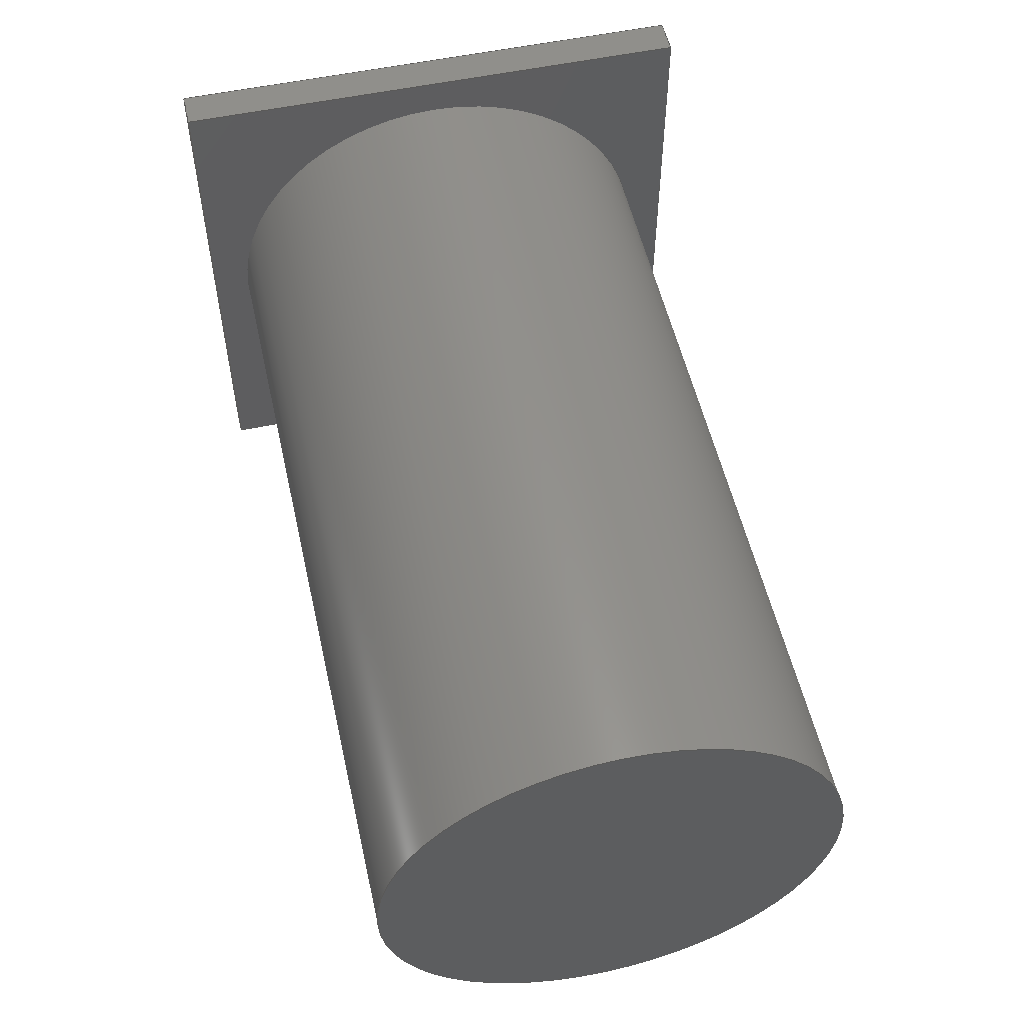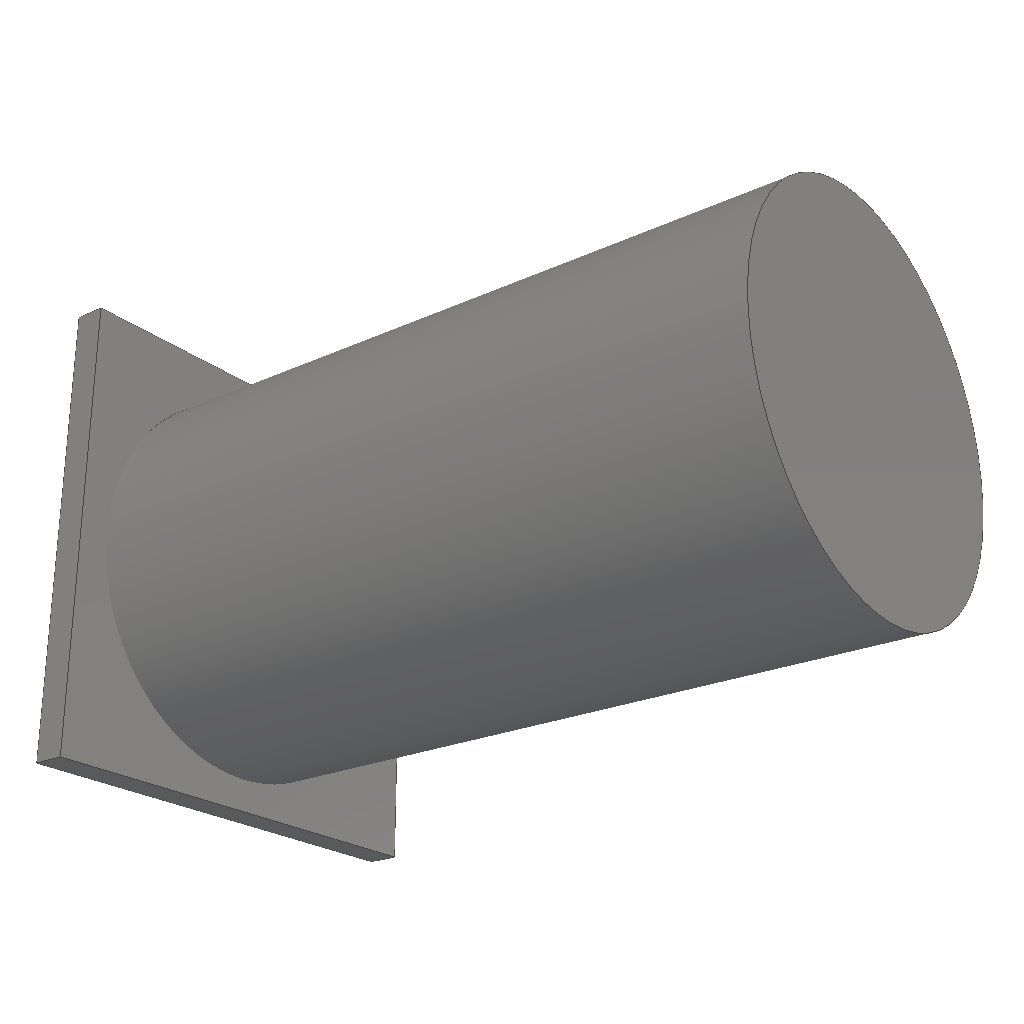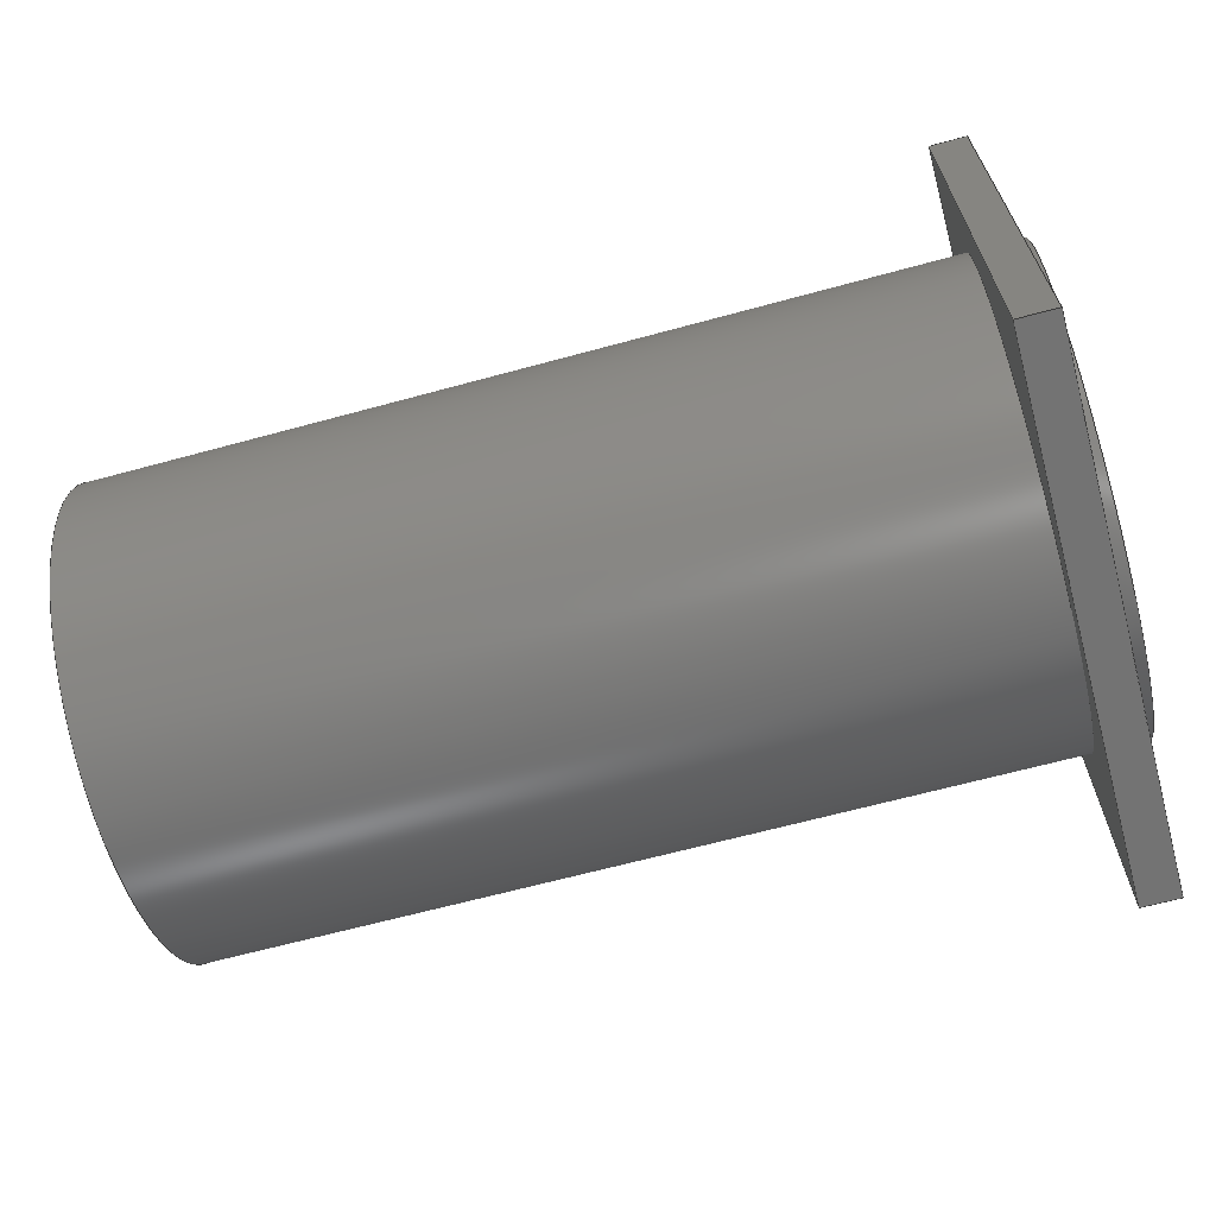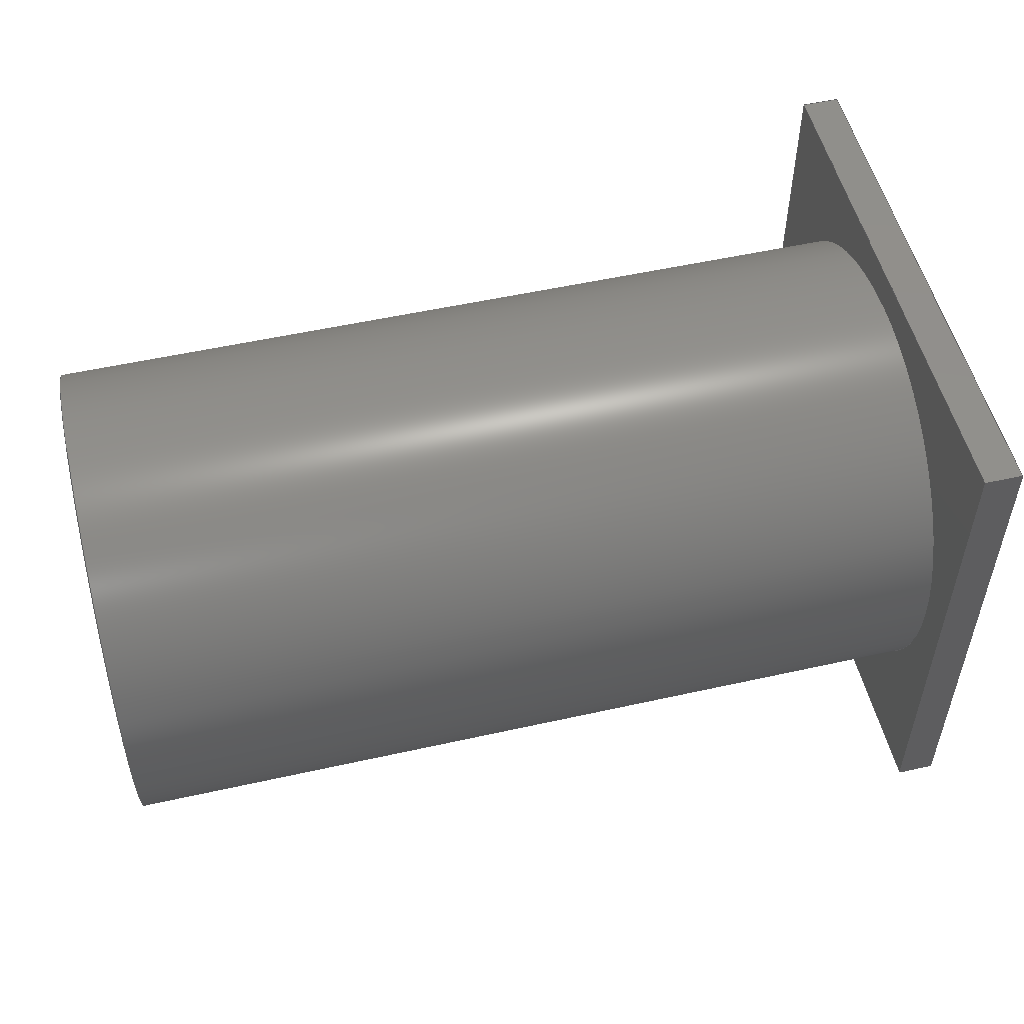
<metadata>
{"format":"step","ext":"step","renderer":"f3d","projection":"perspective","resolution":1024,"background":"white","views":[{"elev":54.3,"azim":-102.7,"up":"+Y"},{"elev":-23.6,"azim":-142.3,"up":"+Y"},{"elev":-65.5,"azim":15.3,"up":"+Z"},{"elev":52.9,"azim":-13.5,"up":"+Y"}]}
</metadata>
<code>
ISO-10303-21;
DATA;
#1=MECHANICAL_DESIGN_GEOMETRIC_PRESENTATION_REPRESENTATION('',(#4),#309);
#2=SHAPE_REPRESENTATION_RELATIONSHIP('SRR','None',#316,#3);
#3=ADVANCED_BREP_SHAPE_REPRESENTATION('',(#5),#308);
#4=STYLED_ITEM('',(#325),#5);
#5=MANIFOLD_SOLID_BREP('Body1',#173);
#6=FACE_BOUND('',#34,.T.);
#7=FACE_BOUND('',#36,.T.);
#8=FACE_BOUND('',#42,.T.);
#9=PLANE('',#190);
#10=PLANE('',#194);
#11=PLANE('',#195);
#12=PLANE('',#197);
#13=PLANE('',#198);
#14=PLANE('',#199);
#15=PLANE('',#200);
#16=PLANE('',#201);
#17=PLANE('',#204);
#18=FACE_OUTER_BOUND('',#30,.T.);
#19=FACE_OUTER_BOUND('',#31,.T.);
#20=FACE_OUTER_BOUND('',#32,.T.);
#21=FACE_OUTER_BOUND('',#33,.T.);
#22=FACE_OUTER_BOUND('',#35,.T.);
#23=FACE_OUTER_BOUND('',#37,.T.);
#24=FACE_OUTER_BOUND('',#38,.T.);
#25=FACE_OUTER_BOUND('',#39,.T.);
#26=FACE_OUTER_BOUND('',#40,.T.);
#27=FACE_OUTER_BOUND('',#41,.T.);
#28=FACE_OUTER_BOUND('',#43,.T.);
#29=FACE_OUTER_BOUND('',#44,.T.);
#30=EDGE_LOOP('',(#116,#117,#118,#119));
#31=EDGE_LOOP('',(#120));
#32=EDGE_LOOP('',(#121,#122,#123,#124));
#33=EDGE_LOOP('',(#125));
#34=EDGE_LOOP('',(#126));
#35=EDGE_LOOP('',(#127,#128,#129,#130));
#36=EDGE_LOOP('',(#131));
#37=EDGE_LOOP('',(#132,#133,#134,#135));
#38=EDGE_LOOP('',(#136,#137,#138,#139));
#39=EDGE_LOOP('',(#140,#141,#142,#143));
#40=EDGE_LOOP('',(#144,#145,#146,#147));
#41=EDGE_LOOP('',(#148,#149,#150,#151));
#42=EDGE_LOOP('',(#152));
#43=EDGE_LOOP('',(#153,#154,#155,#156));
#44=EDGE_LOOP('',(#157));
#45=LINE('',#263,#60);
#46=LINE('',#270,#61);
#47=LINE('',#276,#62);
#48=LINE('',#278,#63);
#49=LINE('',#280,#64);
#50=LINE('',#281,#65);
#51=LINE('',#286,#66);
#52=LINE('',#288,#67);
#53=LINE('',#289,#68);
#54=LINE('',#292,#69);
#55=LINE('',#293,#70);
#56=LINE('',#296,#71);
#57=LINE('',#297,#72);
#58=LINE('',#299,#73);
#59=LINE('',#303,#74);
#60=VECTOR('',#211,0.3);
#61=VECTOR('',#220,3.1);
#62=VECTOR('',#227,1);
#63=VECTOR('',#228,1);
#64=VECTOR('',#229,1);
#65=VECTOR('',#230,1);
#66=VECTOR('',#235,1);
#67=VECTOR('',#236,1);
#68=VECTOR('',#237,1);
#69=VECTOR('',#240,1);
#70=VECTOR('',#241,1);
#71=VECTOR('',#244,1);
#72=VECTOR('',#245,1);
#73=VECTOR('',#248,1);
#74=VECTOR('',#253,3.1);
#75=CIRCLE('',#188,0.3);
#76=CIRCLE('',#189,0.3);
#77=CIRCLE('',#192,3.1);
#78=CIRCLE('',#193,3.1);
#79=CIRCLE('',#196,3.1);
#80=CIRCLE('',#203,3.1);
#81=VERTEX_POINT('',#260);
#82=VERTEX_POINT('',#262);
#83=VERTEX_POINT('',#267);
#84=VERTEX_POINT('',#269);
#85=VERTEX_POINT('',#274);
#86=VERTEX_POINT('',#275);
#87=VERTEX_POINT('',#277);
#88=VERTEX_POINT('',#279);
#89=VERTEX_POINT('',#282);
#90=VERTEX_POINT('',#285);
#91=VERTEX_POINT('',#287);
#92=VERTEX_POINT('',#291);
#93=VERTEX_POINT('',#295);
#94=VERTEX_POINT('',#302);
#95=EDGE_CURVE('',#81,#81,#75,.T.);
#96=EDGE_CURVE('',#81,#82,#45,.T.);
#97=EDGE_CURVE('',#82,#82,#76,.T.);
#98=EDGE_CURVE('',#83,#83,#77,.T.);
#99=EDGE_CURVE('',#83,#84,#46,.T.);
#100=EDGE_CURVE('',#84,#84,#78,.T.);
#101=EDGE_CURVE('',#85,#86,#47,.T.);
#102=EDGE_CURVE('',#86,#87,#48,.T.);
#103=EDGE_CURVE('',#87,#88,#49,.T.);
#104=EDGE_CURVE('',#88,#85,#50,.T.);
#105=EDGE_CURVE('',#89,#89,#79,.T.);
#106=EDGE_CURVE('',#86,#90,#51,.T.);
#107=EDGE_CURVE('',#91,#90,#52,.T.);
#108=EDGE_CURVE('',#87,#91,#53,.T.);
#109=EDGE_CURVE('',#92,#91,#54,.T.);
#110=EDGE_CURVE('',#88,#92,#55,.T.);
#111=EDGE_CURVE('',#93,#92,#56,.T.);
#112=EDGE_CURVE('',#85,#93,#57,.T.);
#113=EDGE_CURVE('',#90,#93,#58,.T.);
#114=EDGE_CURVE('',#89,#94,#59,.T.);
#115=EDGE_CURVE('',#94,#94,#80,.T.);
#116=ORIENTED_EDGE('',*,*,#95,.F.);
#117=ORIENTED_EDGE('',*,*,#96,.T.);
#118=ORIENTED_EDGE('',*,*,#97,.T.);
#119=ORIENTED_EDGE('',*,*,#96,.F.);
#120=ORIENTED_EDGE('',*,*,#97,.F.);
#121=ORIENTED_EDGE('',*,*,#98,.F.);
#122=ORIENTED_EDGE('',*,*,#99,.T.);
#123=ORIENTED_EDGE('',*,*,#100,.F.);
#124=ORIENTED_EDGE('',*,*,#99,.F.);
#125=ORIENTED_EDGE('',*,*,#98,.T.);
#126=ORIENTED_EDGE('',*,*,#95,.T.);
#127=ORIENTED_EDGE('',*,*,#101,.T.);
#128=ORIENTED_EDGE('',*,*,#102,.T.);
#129=ORIENTED_EDGE('',*,*,#103,.T.);
#130=ORIENTED_EDGE('',*,*,#104,.T.);
#131=ORIENTED_EDGE('',*,*,#105,.T.);
#132=ORIENTED_EDGE('',*,*,#102,.F.);
#133=ORIENTED_EDGE('',*,*,#106,.T.);
#134=ORIENTED_EDGE('',*,*,#107,.F.);
#135=ORIENTED_EDGE('',*,*,#108,.F.);
#136=ORIENTED_EDGE('',*,*,#103,.F.);
#137=ORIENTED_EDGE('',*,*,#108,.T.);
#138=ORIENTED_EDGE('',*,*,#109,.F.);
#139=ORIENTED_EDGE('',*,*,#110,.F.);
#140=ORIENTED_EDGE('',*,*,#104,.F.);
#141=ORIENTED_EDGE('',*,*,#110,.T.);
#142=ORIENTED_EDGE('',*,*,#111,.F.);
#143=ORIENTED_EDGE('',*,*,#112,.F.);
#144=ORIENTED_EDGE('',*,*,#101,.F.);
#145=ORIENTED_EDGE('',*,*,#112,.T.);
#146=ORIENTED_EDGE('',*,*,#113,.F.);
#147=ORIENTED_EDGE('',*,*,#106,.F.);
#148=ORIENTED_EDGE('',*,*,#113,.T.);
#149=ORIENTED_EDGE('',*,*,#111,.T.);
#150=ORIENTED_EDGE('',*,*,#109,.T.);
#151=ORIENTED_EDGE('',*,*,#107,.T.);
#152=ORIENTED_EDGE('',*,*,#100,.T.);
#153=ORIENTED_EDGE('',*,*,#105,.F.);
#154=ORIENTED_EDGE('',*,*,#114,.T.);
#155=ORIENTED_EDGE('',*,*,#115,.T.);
#156=ORIENTED_EDGE('',*,*,#114,.F.);
#157=ORIENTED_EDGE('',*,*,#115,.F.);
#158=CYLINDRICAL_SURFACE('',#187,0.3);
#159=CYLINDRICAL_SURFACE('',#191,3.1);
#160=CYLINDRICAL_SURFACE('',#202,3.1);
#161=ADVANCED_FACE('',(#18),#158,.F.);
#162=ADVANCED_FACE('',(#19),#9,.T.);
#163=ADVANCED_FACE('',(#20),#159,.T.);
#164=ADVANCED_FACE('',(#21,#6),#10,.T.);
#165=ADVANCED_FACE('',(#22,#7),#11,.F.);
#166=ADVANCED_FACE('',(#23),#12,.T.);
#167=ADVANCED_FACE('',(#24),#13,.T.);
#168=ADVANCED_FACE('',(#25),#14,.T.);
#169=ADVANCED_FACE('',(#26),#15,.T.);
#170=ADVANCED_FACE('',(#27,#8),#16,.T.);
#171=ADVANCED_FACE('',(#28),#160,.T.);
#172=ADVANCED_FACE('',(#29),#17,.F.);
#173=CLOSED_SHELL('',(#161,#162,#163,#164,#165,#166,#167,#168,#169,#170,
#171,#172));
#174=DERIVED_UNIT_ELEMENT(#176,1);
#175=DERIVED_UNIT_ELEMENT(#311,3);
#176=(
MASS_UNIT()
NAMED_UNIT(*)
SI_UNIT(.KILO.,.GRAM.)
);
#177=DERIVED_UNIT((#174,#175));
#178=MEASURE_REPRESENTATION_ITEM('density measure',
POSITIVE_RATIO_MEASURE(7850),#177);
#179=PROPERTY_DEFINITION_REPRESENTATION(#184,#181);
#180=PROPERTY_DEFINITION_REPRESENTATION(#185,#182);
#181=REPRESENTATION('material name',(#183),#308);
#182=REPRESENTATION('density',(#178),#308);
#183=DESCRIPTIVE_REPRESENTATION_ITEM('Steel','Steel');
#184=PROPERTY_DEFINITION('material property','material name',#318);
#185=PROPERTY_DEFINITION('material property','density of part',#318);
#186=AXIS2_PLACEMENT_3D('placement',#258,#205,#206);
#187=AXIS2_PLACEMENT_3D('',#259,#207,#208);
#188=AXIS2_PLACEMENT_3D('',#261,#209,#210);
#189=AXIS2_PLACEMENT_3D('',#264,#212,#213);
#190=AXIS2_PLACEMENT_3D('',#265,#214,#215);
#191=AXIS2_PLACEMENT_3D('',#266,#216,#217);
#192=AXIS2_PLACEMENT_3D('',#268,#218,#219);
#193=AXIS2_PLACEMENT_3D('',#271,#221,#222);
#194=AXIS2_PLACEMENT_3D('',#272,#223,#224);
#195=AXIS2_PLACEMENT_3D('',#273,#225,#226);
#196=AXIS2_PLACEMENT_3D('',#283,#231,#232);
#197=AXIS2_PLACEMENT_3D('',#284,#233,#234);
#198=AXIS2_PLACEMENT_3D('',#290,#238,#239);
#199=AXIS2_PLACEMENT_3D('',#294,#242,#243);
#200=AXIS2_PLACEMENT_3D('',#298,#246,#247);
#201=AXIS2_PLACEMENT_3D('',#300,#249,#250);
#202=AXIS2_PLACEMENT_3D('',#301,#251,#252);
#203=AXIS2_PLACEMENT_3D('',#304,#254,#255);
#204=AXIS2_PLACEMENT_3D('',#305,#256,#257);
#205=DIRECTION('axis',(0,0,1));
#206=DIRECTION('refdir',(1,0,0));
#207=DIRECTION('center_axis',(-1,0,0));
#208=DIRECTION('ref_axis',(0,0,-1));
#209=DIRECTION('center_axis',(-1,0,0));
#210=DIRECTION('ref_axis',(0,0,-1));
#211=DIRECTION('',(-1,0,0));
#212=DIRECTION('center_axis',(-1,0,0));
#213=DIRECTION('ref_axis',(0,0,-1));
#214=DIRECTION('center_axis',(1,0,0));
#215=DIRECTION('ref_axis',(0,0,-1));
#216=DIRECTION('center_axis',(1,0,0));
#217=DIRECTION('ref_axis',(0,0,-1));
#218=DIRECTION('center_axis',(1,0,0));
#219=DIRECTION('ref_axis',(0,0,-1));
#220=DIRECTION('',(-1,0,0));
#221=DIRECTION('center_axis',(-1,0,0));
#222=DIRECTION('ref_axis',(0,0,-1));
#223=DIRECTION('center_axis',(1,0,0));
#224=DIRECTION('ref_axis',(0,0,-1));
#225=DIRECTION('center_axis',(1,0,0));
#226=DIRECTION('ref_axis',(0,0,-1));
#227=DIRECTION('',(0,-2.467e-16,1));
#228=DIRECTION('',(0,1,0));
#229=DIRECTION('',(0,2.467e-16,-1));
#230=DIRECTION('',(0,-1,-1.234e-16));
#231=DIRECTION('center_axis',(1,0,0));
#232=DIRECTION('ref_axis',(0,0,-1));
#233=DIRECTION('center_axis',(0,0,1));
#234=DIRECTION('ref_axis',(0,-1,0));
#235=DIRECTION('',(1,0,0));
#236=DIRECTION('',(0,-1,0));
#237=DIRECTION('',(1,0,0));
#238=DIRECTION('center_axis',(0,1,2.467e-16));
#239=DIRECTION('ref_axis',(0,-2.467e-16,1));
#240=DIRECTION('',(0,-2.467e-16,1));
#241=DIRECTION('',(1,0,0));
#242=DIRECTION('center_axis',(0,1.234e-16,-1));
#243=DIRECTION('ref_axis',(0,1,1.234e-16));
#244=DIRECTION('',(0,1,1.234e-16));
#245=DIRECTION('',(1,0,0));
#246=DIRECTION('center_axis',(0,-1,-2.467e-16));
#247=DIRECTION('ref_axis',(0,2.467e-16,-1));
#248=DIRECTION('',(0,2.467e-16,-1));
#249=DIRECTION('center_axis',(1,0,0));
#250=DIRECTION('ref_axis',(0,0,-1));
#251=DIRECTION('center_axis',(1,0,0));
#252=DIRECTION('ref_axis',(0,0,-1));
#253=DIRECTION('',(-1,0,0));
#254=DIRECTION('center_axis',(1,0,0));
#255=DIRECTION('ref_axis',(0,0,-1));
#256=DIRECTION('center_axis',(1,0,0));
#257=DIRECTION('ref_axis',(0,0,-1));
#258=CARTESIAN_POINT('',(0,0,0));
#259=CARTESIAN_POINT('Origin',(11.9,0,0));
#260=CARTESIAN_POINT('',(11.9,-3.674e-17,0.3));
#261=CARTESIAN_POINT('Origin',(11.9,0,0));
#262=CARTESIAN_POINT('',(9.8,-3.674e-17,0.3));
#263=CARTESIAN_POINT('',(11.9,3.674e-17,0.3));
#264=CARTESIAN_POINT('Origin',(9.8,0,0));
#265=CARTESIAN_POINT('Origin',(9.8,0,0));
#266=CARTESIAN_POINT('Origin',(11.7,0,0));
#267=CARTESIAN_POINT('',(11.9,-3.796e-16,3.1));
#268=CARTESIAN_POINT('Origin',(11.9,0,0));
#269=CARTESIAN_POINT('',(11.7,-3.796e-16,3.1));
#270=CARTESIAN_POINT('',(11.7,-3.796e-16,3.1));
#271=CARTESIAN_POINT('Origin',(11.7,0,0));
#272=CARTESIAN_POINT('Origin',(11.9,0,0));
#273=CARTESIAN_POINT('Origin',(11.2,4.441e-16,-4.441e-16));
#274=CARTESIAN_POINT('',(11.2,-3.6,-3.6));
#275=CARTESIAN_POINT('',(11.2,-3.6,3.6));
#276=CARTESIAN_POINT('',(11.2,-3.6,-3.6));
#277=CARTESIAN_POINT('',(11.2,3.6,3.6));
#278=CARTESIAN_POINT('',(11.2,-3.6,3.6));
#279=CARTESIAN_POINT('',(11.2,3.6,-3.6));
#280=CARTESIAN_POINT('',(11.2,3.6,3.6));
#281=CARTESIAN_POINT('',(11.2,3.6,-3.6));
#282=CARTESIAN_POINT('',(11.2,-3.796e-16,3.1));
#283=CARTESIAN_POINT('Origin',(11.2,0,0));
#284=CARTESIAN_POINT('Origin',(11.2,3.6,3.6));
#285=CARTESIAN_POINT('',(11.7,-3.6,3.6));
#286=CARTESIAN_POINT('',(11.2,-3.6,3.6));
#287=CARTESIAN_POINT('',(11.7,3.6,3.6));
#288=CARTESIAN_POINT('',(11.7,-3.6,3.6));
#289=CARTESIAN_POINT('',(11.2,3.6,3.6));
#290=CARTESIAN_POINT('Origin',(11.2,3.6,-3.6));
#291=CARTESIAN_POINT('',(11.7,3.6,-3.6));
#292=CARTESIAN_POINT('',(11.7,3.6,3.6));
#293=CARTESIAN_POINT('',(11.2,3.6,-3.6));
#294=CARTESIAN_POINT('Origin',(11.2,-3.6,-3.6));
#295=CARTESIAN_POINT('',(11.7,-3.6,-3.6));
#296=CARTESIAN_POINT('',(11.7,3.6,-3.6));
#297=CARTESIAN_POINT('',(11.2,-3.6,-3.6));
#298=CARTESIAN_POINT('Origin',(11.2,-3.6,3.6));
#299=CARTESIAN_POINT('',(11.7,-3.6,-3.6));
#300=CARTESIAN_POINT('Origin',(11.7,4.441e-16,-4.441e-16));
#301=CARTESIAN_POINT('Origin',(0,0,0));
#302=CARTESIAN_POINT('',(0,-3.796e-16,3.1));
#303=CARTESIAN_POINT('',(0,-3.796e-16,3.1));
#304=CARTESIAN_POINT('Origin',(0,0,0));
#305=CARTESIAN_POINT('Origin',(0,0,0));
#306=UNCERTAINTY_MEASURE_WITH_UNIT(LENGTH_MEASURE(0.001),#310,
'DISTANCE_ACCURACY_VALUE',
'Maximum model space distance between geometric entities at asserted c
onnectivities');
#307=UNCERTAINTY_MEASURE_WITH_UNIT(LENGTH_MEASURE(0.001),#310,
'DISTANCE_ACCURACY_VALUE',
'Maximum model space distance between geometric entities at asserted c
onnectivities');
#308=(
GEOMETRIC_REPRESENTATION_CONTEXT(3)
GLOBAL_UNCERTAINTY_ASSIGNED_CONTEXT((#306))
GLOBAL_UNIT_ASSIGNED_CONTEXT((#310,#312,#313))
REPRESENTATION_CONTEXT('','3D')
);
#309=(
GEOMETRIC_REPRESENTATION_CONTEXT(3)
GLOBAL_UNCERTAINTY_ASSIGNED_CONTEXT((#307))
GLOBAL_UNIT_ASSIGNED_CONTEXT((#310,#312,#313))
REPRESENTATION_CONTEXT('','3D')
);
#310=(
LENGTH_UNIT()
NAMED_UNIT(*)
SI_UNIT(.CENTI.,.METRE.)
);
#311=(
LENGTH_UNIT()
NAMED_UNIT(*)
SI_UNIT($,.METRE.)
);
#312=(
NAMED_UNIT(*)
PLANE_ANGLE_UNIT()
SI_UNIT($,.RADIAN.)
);
#313=(
NAMED_UNIT(*)
SI_UNIT($,.STERADIAN.)
SOLID_ANGLE_UNIT()
);
#314=SHAPE_DEFINITION_REPRESENTATION(#315,#316);
#315=PRODUCT_DEFINITION_SHAPE('',$,#318);
#316=SHAPE_REPRESENTATION('',(#186),#308);
#317=PRODUCT_DEFINITION_CONTEXT('part definition',#322,'design');
#318=PRODUCT_DEFINITION('Motor','Motor',#319,#317);
#319=PRODUCT_DEFINITION_FORMATION('',$,#324);
#320=PRODUCT_RELATED_PRODUCT_CATEGORY('Motor','Motor',(#324));
#321=APPLICATION_PROTOCOL_DEFINITION('international standard',
'automotive_design',2009,#322);
#322=APPLICATION_CONTEXT(
'Core Data for Automotive Mechanical Design Process');
#323=PRODUCT_CONTEXT('part definition',#322,'mechanical');
#324=PRODUCT('Motor','Motor',$,(#323));
#325=PRESENTATION_STYLE_ASSIGNMENT((#326));
#326=SURFACE_STYLE_USAGE(.BOTH.,#327);
#327=SURFACE_SIDE_STYLE('',(#328));
#328=SURFACE_STYLE_FILL_AREA(#329);
#329=FILL_AREA_STYLE('Powder Coat - Rough (Green)',(#330));
#330=FILL_AREA_STYLE_COLOUR('Powder Coat - Rough (Green)',#331);
#331=COLOUR_RGB('Powder Coat - Rough (Green)',0.2667,0.5882,
0.2824);
ENDSEC;
END-ISO-10303-21;

</code>
